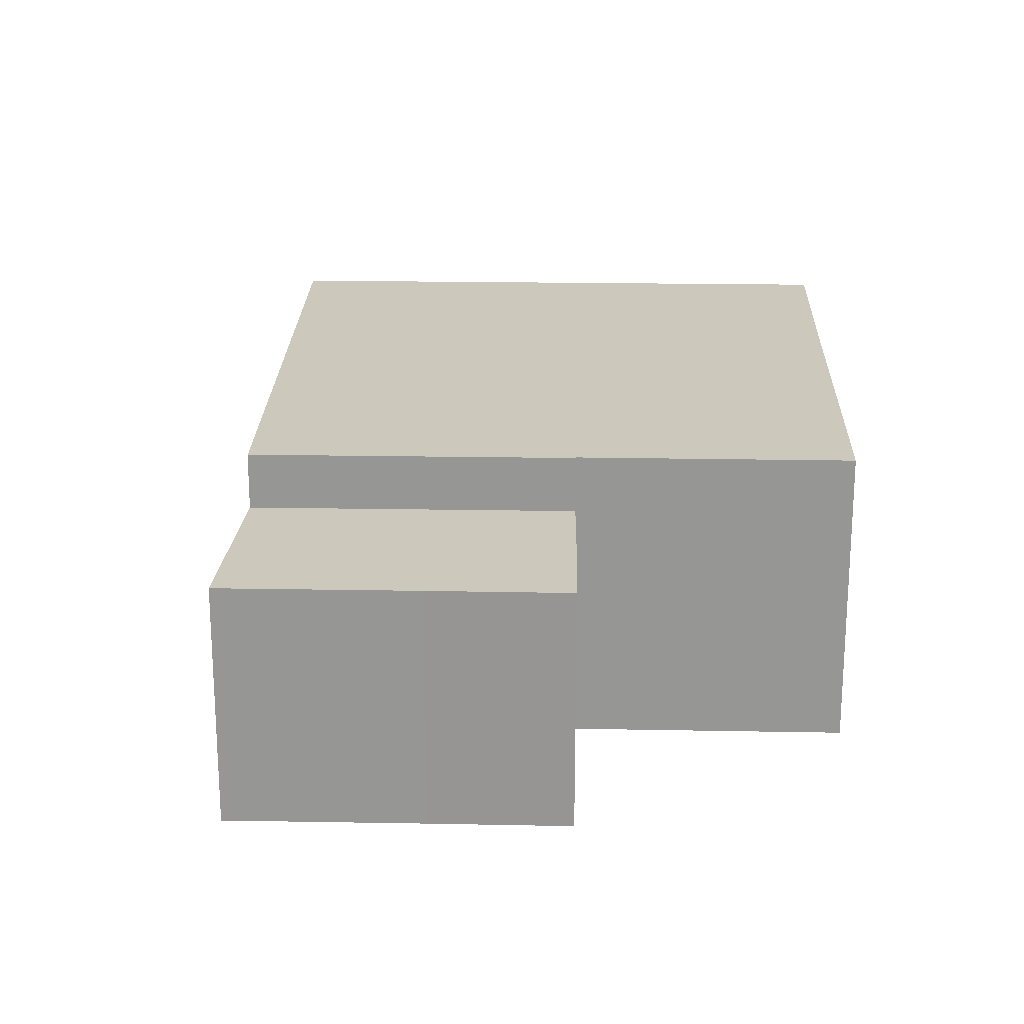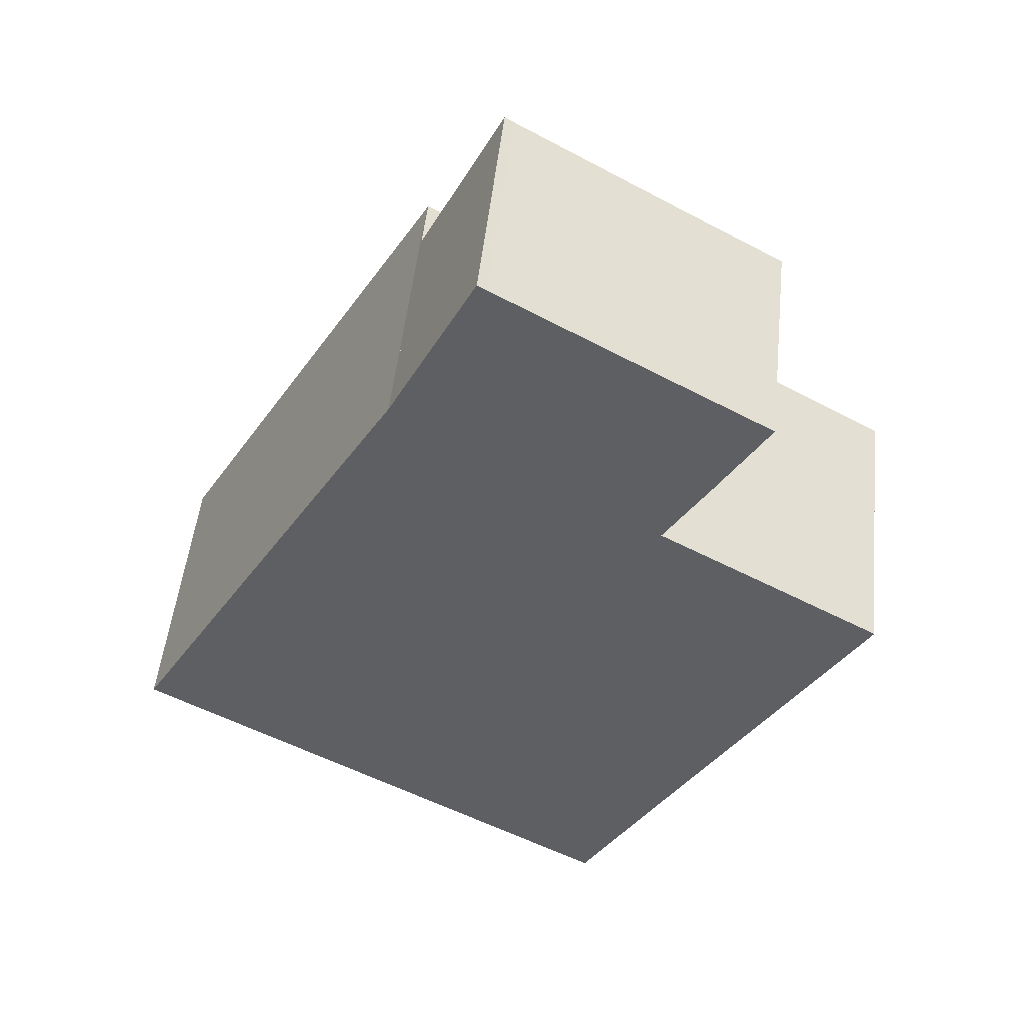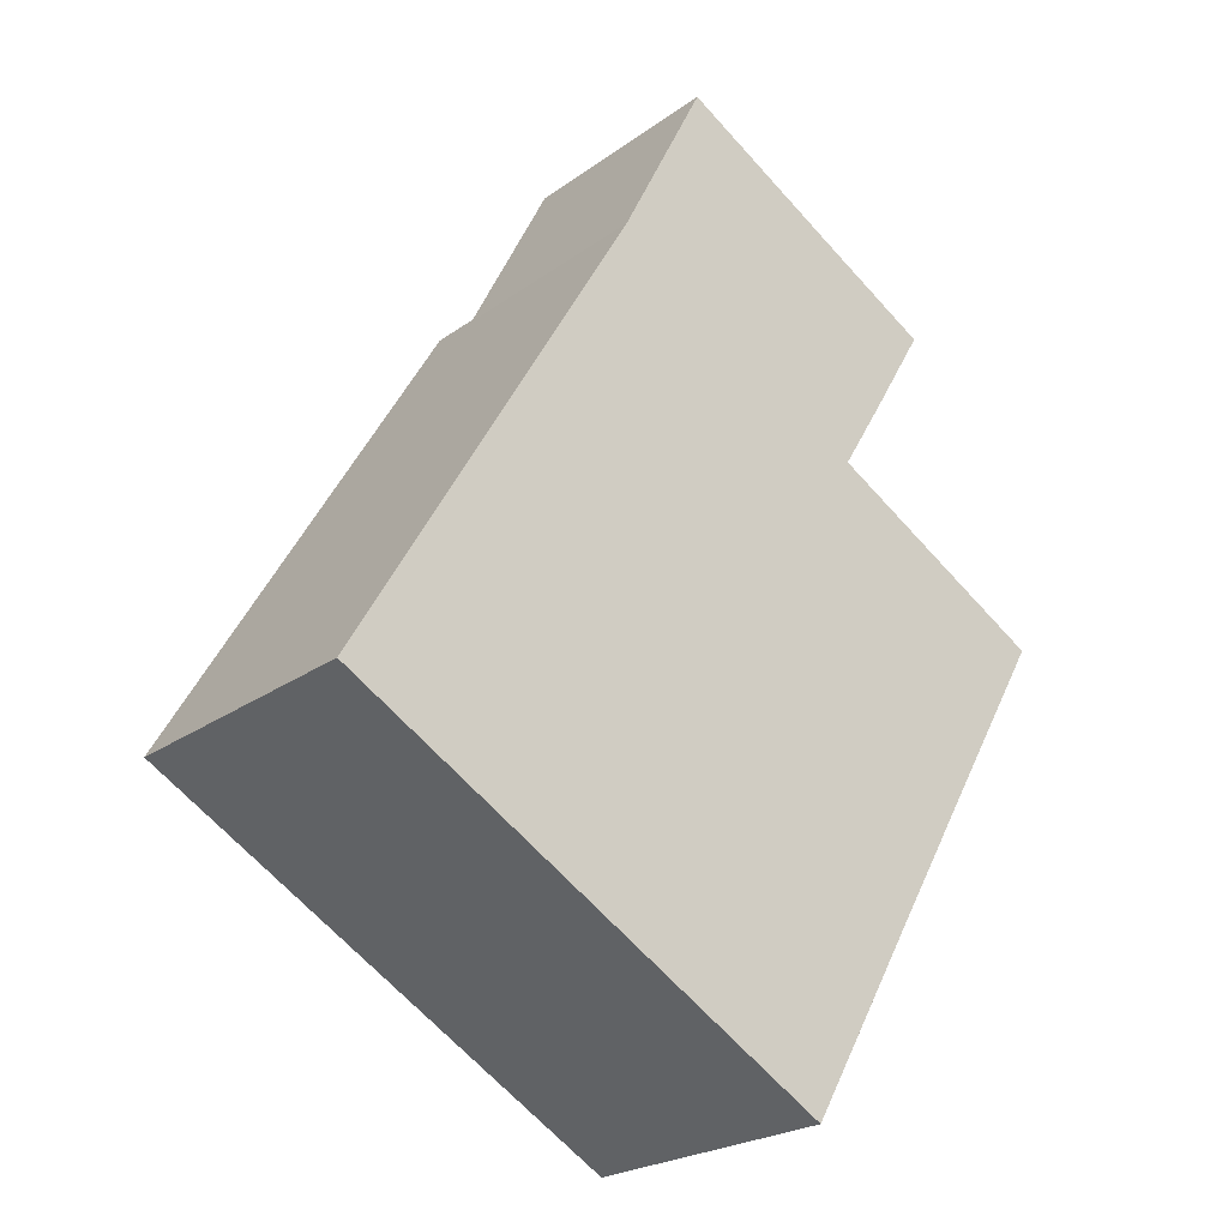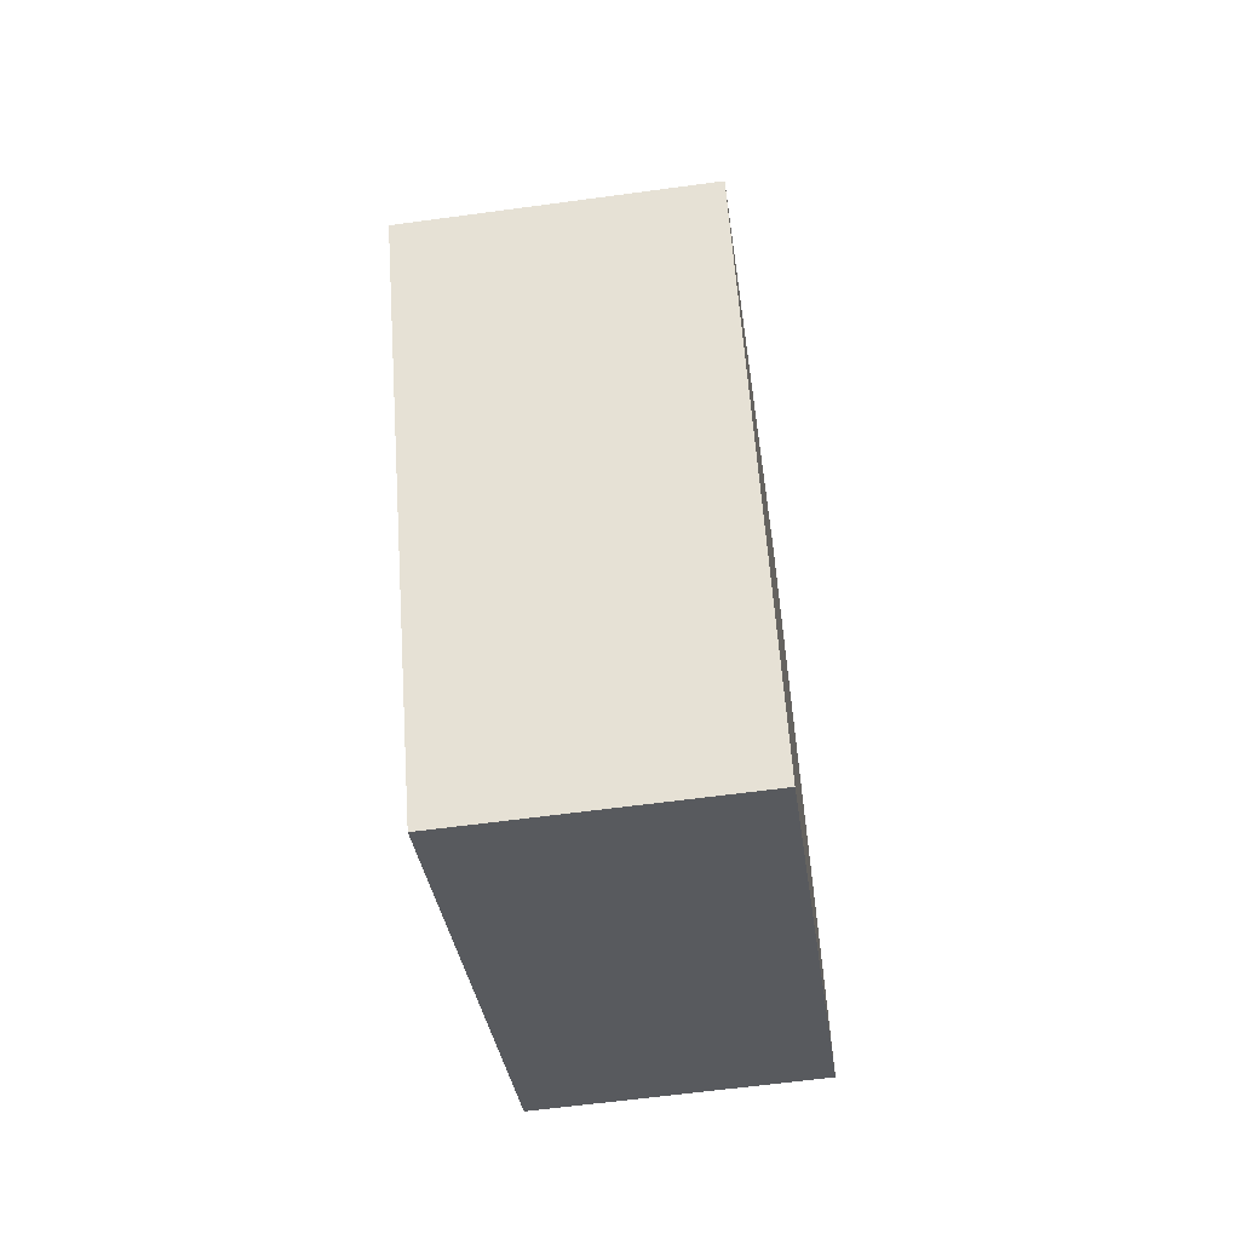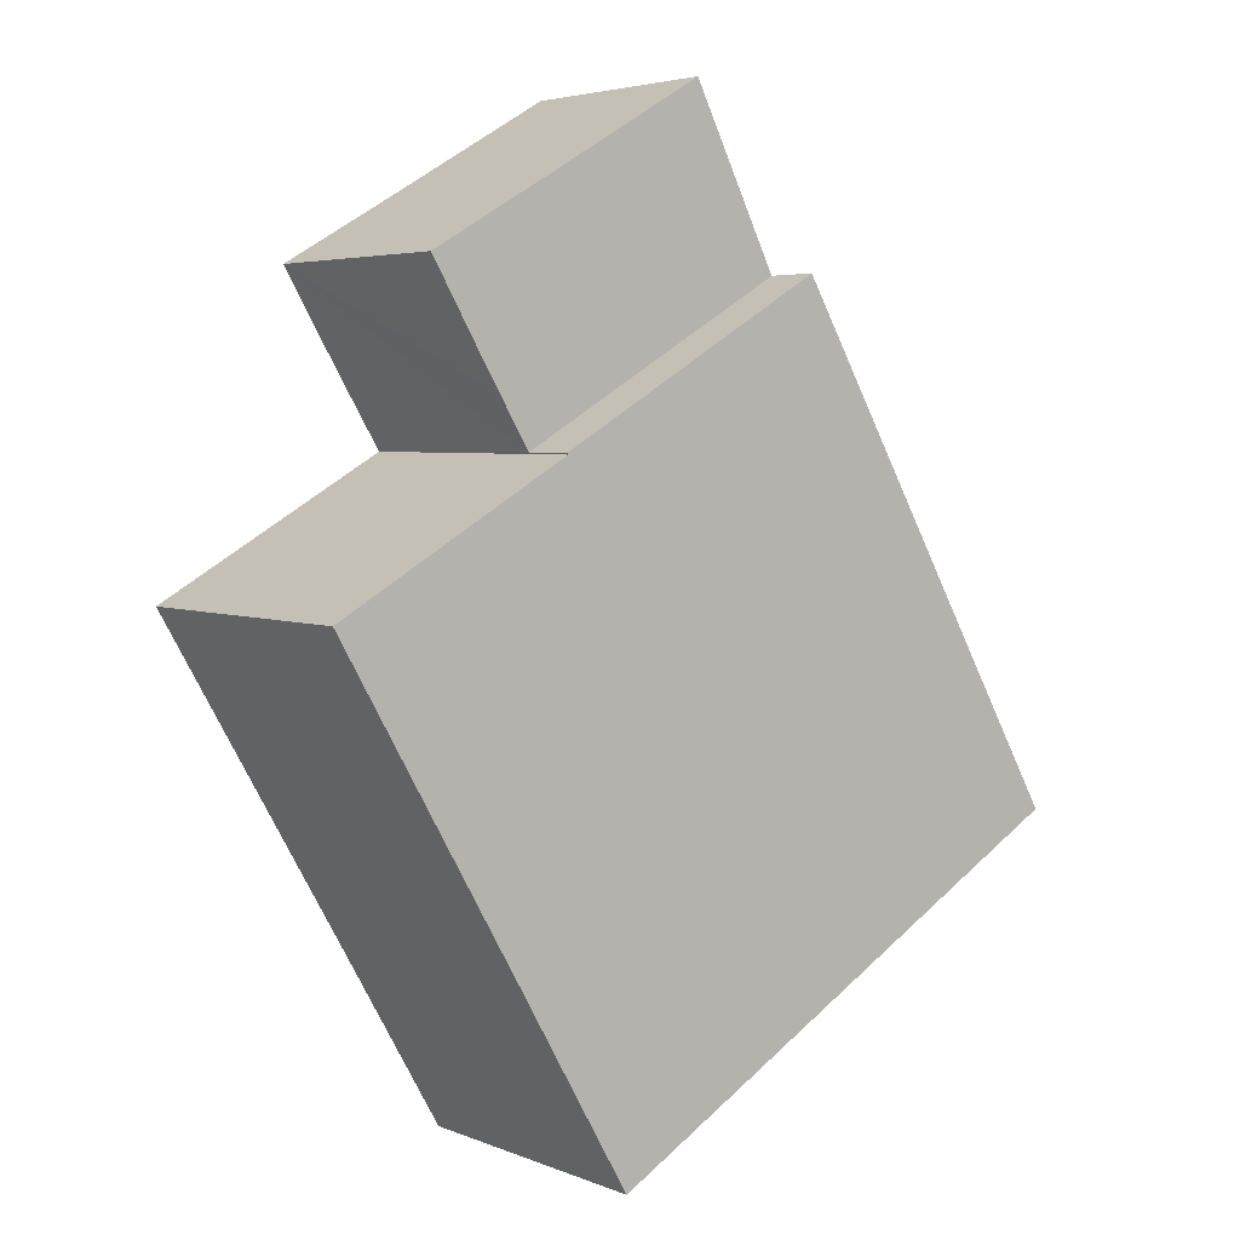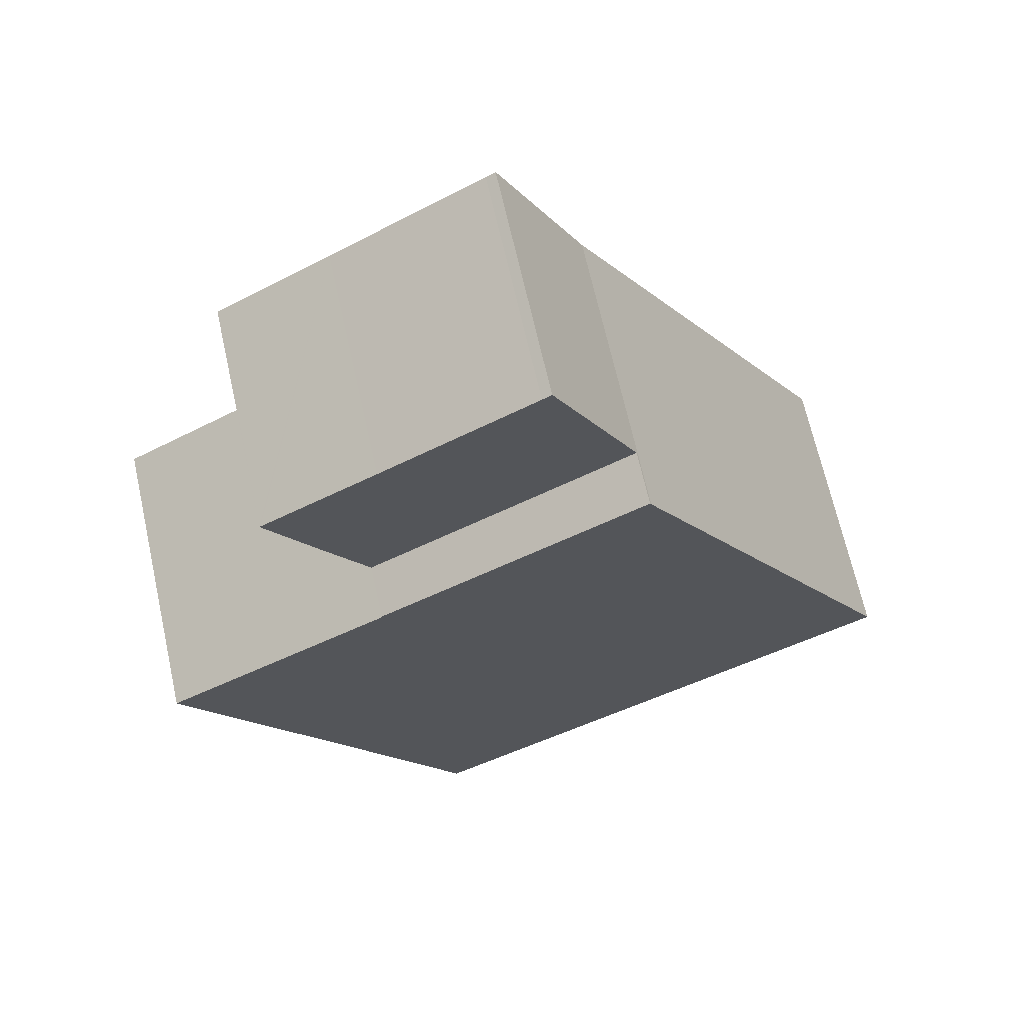
<metadata>
{"format":"obj","ext":"obj","renderer":"f3d","projection":"perspective","resolution":1024,"background":"white","views":[{"elev":22.1,"azim":31.8,"up":"+Y"},{"elev":49.7,"azim":6.0,"up":"+Z"},{"elev":-23.2,"azim":-39.6,"up":"+Z"},{"elev":-61.4,"azim":97.9,"up":"+Z"},{"elev":4.2,"azim":142.2,"up":"+Z"},{"elev":67.8,"azim":167.4,"up":"+Z"}]}
</metadata>
<code>
v  16.14 9.738 27.79
v  12.15 9.738 20.92
v  15.74 9.738 28.02
v  23.38 9.738 14.41
v  22.58 9.738 24.06
v  27.42 9.738 21.29
v  24.56 9.738 16.35
v  25.29 9.738 17.57
v  27.46 9.738 21.26
v  16.14 -1.702e-15 27.79
v  22.58 -1.473e-15 24.06
v  27.42 -1.303e-15 21.29
v  27.46 -1.302e-15 21.26
v  15.74 -1.716e-15 28.02
v  25.29 -1.076e-15 17.57
v  24.56 -1.001e-15 16.35
v  23.38 -8.821e-16 14.41
v  12.15 -1.281e-15 20.92
v  23.38 11.99 14.41
v  12.1 11.99 20.82
v  12.15 11.99 20.92
v  0 11.99 7.344e-16
v  23.34 11.99 14.35
v  11.26 11.99 -6.538
v  23.38 11.99 14.32
v  32.87 11.99 8.861
v  19.23 11.99 -11.16
v  19.51 11.99 -11.32
v  19.67 11.99 -11.42
v  25.43 11.99 -3.97
v  20.79 11.99 -12.06
v  32.87 -5.426e-16 8.861
v  25.43 2.431e-16 -3.97
v  20.79 7.386e-16 -12.06
v  23.34 -8.784e-16 14.35
v  0 0 0
v  19.67 6.99e-16 -11.42
v  19.51 6.933e-16 -11.32
v  19.23 6.835e-16 -11.16
v  11.26 4.003e-16 -6.538
v  12.1 -1.275e-15 20.82
v  23.38 -8.772e-16 14.32
g defaultobject
f 1 2 3
f 2 1 4
f 4 1 5
f 4 5 6
f 4 6 7
f 7 6 8
f 8 6 9
f 10 5 1
f 5 10 11
f 5 11 6
f 6 11 9
f 9 11 12
f 9 12 13
f 14 1 3
f 1 14 10
f 13 8 9
f 8 13 7
f 7 13 4
f 4 13 15
f 4 15 16
f 4 16 17
f 17 2 4
f 2 17 18
f 18 3 2
f 3 18 14
f 12 15 13
f 15 12 11
f 15 11 16
f 16 11 10
f 16 10 17
f 17 10 18
f 18 10 14
f 19 20 21
f 20 19 22
f 22 19 23
f 23 24 22
f 24 23 25
f 24 25 26
f 24 26 27
f 27 26 28
f 28 26 29
f 29 26 30
f 29 30 31
f 32 30 26
f 30 32 33
f 30 33 31
f 31 33 34
f 17 23 19
f 23 17 35
f 34 29 31
f 29 34 28
f 28 34 27
f 27 34 24
f 24 34 22
f 22 34 36
f 36 34 37
f 36 37 38
f 36 38 39
f 36 39 40
f 36 20 22
f 20 36 41
f 41 21 20
f 21 41 18
f 18 19 21
f 19 18 17
f 25 32 26
f 32 25 23
f 32 23 42
f 42 23 35
f 41 17 18
f 17 41 36
f 17 36 35
f 35 36 42
f 42 36 32
f 32 36 33
f 33 36 40
f 33 40 39
f 33 39 34
f 34 39 38
f 34 38 37

</code>
